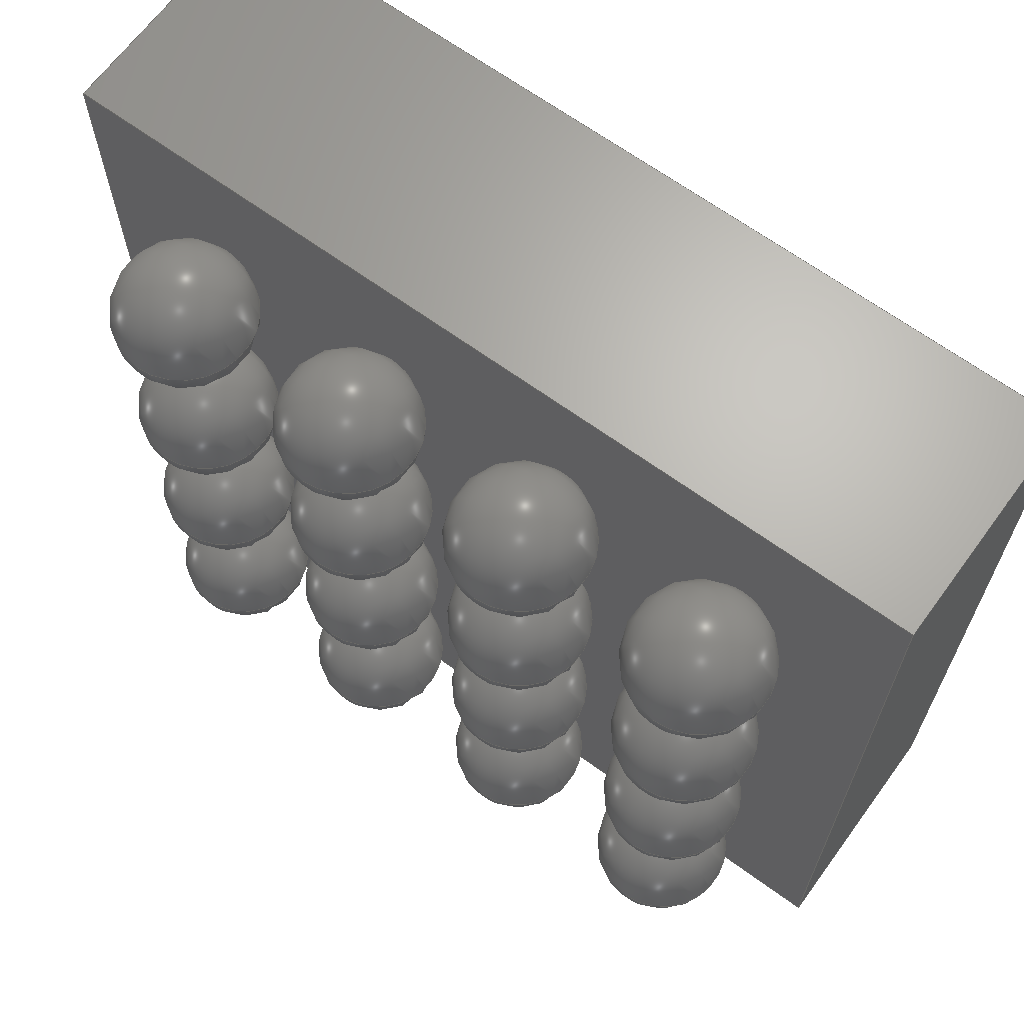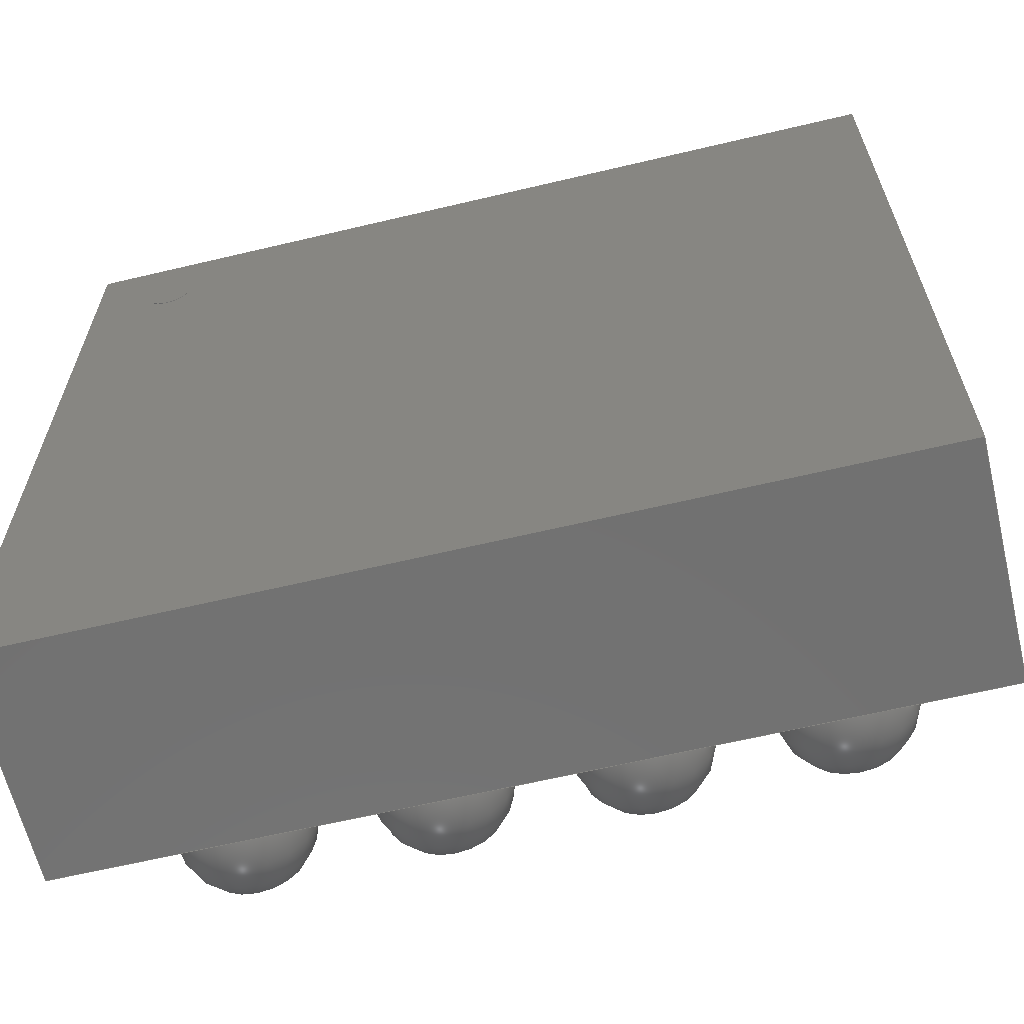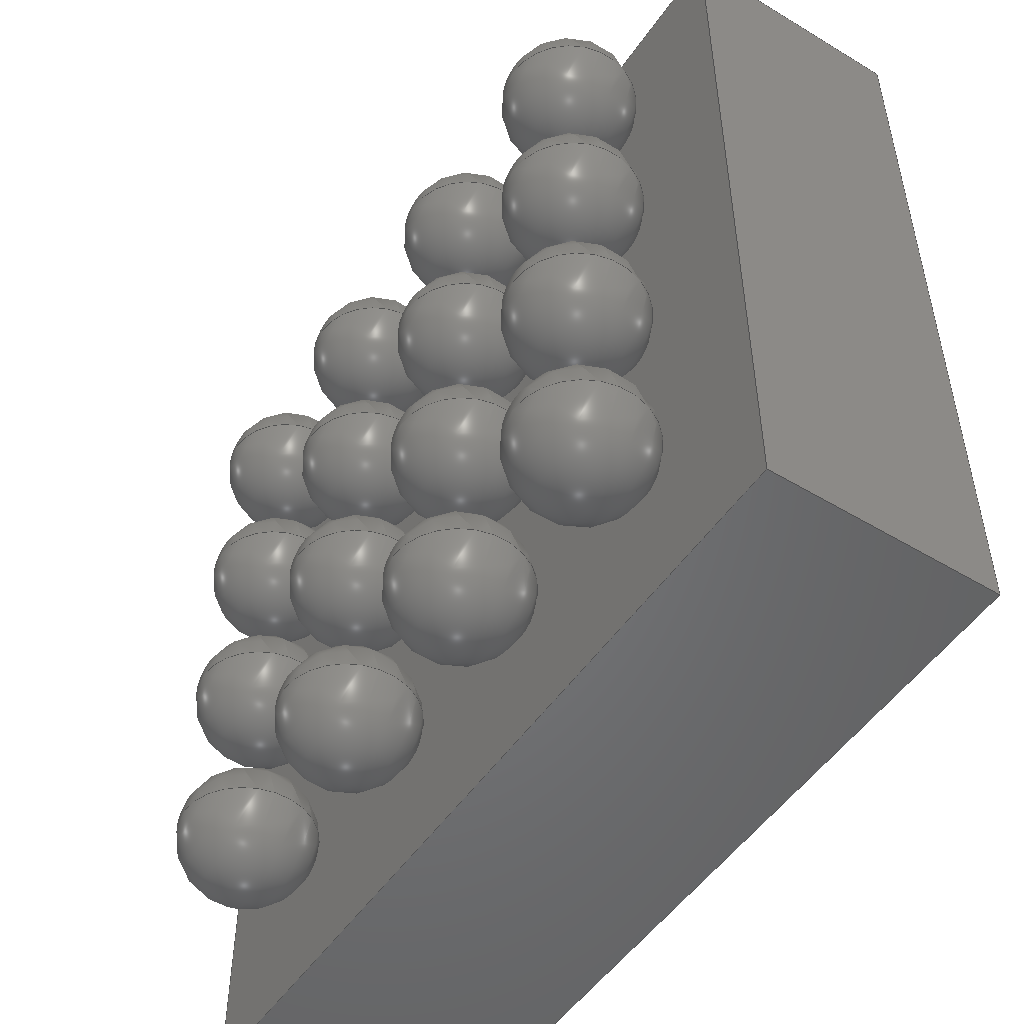
<metadata>
{"format":"step","ext":"step","renderer":"f3d","projection":"perspective","resolution":1024,"background":"white","views":[{"elev":66.2,"azim":-143.8,"up":"+Y"},{"elev":-63.4,"azim":13.5,"up":"+Y"},{"elev":-50.9,"azim":-123.3,"up":"+Y"}]}
</metadata>
<code>
ISO-10303-21;
DATA;
#1=SHAPE_DEFINITION_REPRESENTATION(#2,#3);
#2=PRODUCT_DEFINITION_SHAPE('',$,#4);
#3=SHAPE_REPRESENTATION('',(#63,#72,#81,#90,#99,#108,#117,#126,#135,#144,#153,#162,#171,#180,#189,#198,#207,#262,#19),#11);
#4=PRODUCT_DEFINITION('design','example product_definition',#6,#5);
#5=PRODUCT_DEFINITION_CONTEXT('3D Mechanical Parts',#10,'design');
#6=PRODUCT_DEFINITION_FORMATION('1','first version',#8);
#7=APPLICATION_PROTOCOL_DEFINITION('international standard','automotive_design',2003,#10);
#8=PRODUCT('product','part','',(#9));
#9=PRODUCT_CONTEXT('3D Mechanical Parts',#10,'mechanical');
#10=APPLICATION_CONTEXT('Core Data for Automotive Mechanical Design Process');
#11=(GEOMETRIC_REPRESENTATION_CONTEXT(3) GLOBAL_UNCERTAINTY_ASSIGNED_CONTEXT((#12)) GLOBAL_UNIT_ASSIGNED_CONTEXT((#13,#14,#18)) REPRESENTATION_CONTEXT('ID1','3D'));
#12=UNCERTAINTY_MEASURE_WITH_UNIT(LENGTH_MEASURE(1e-05),#13,'DISTANCE_ACCURACY_VALUE','Maximum model space distance between geometric entities at asserted connectivities');
#13=(LENGTH_UNIT() NAMED_UNIT(*) SI_UNIT(.MILLI.,.METRE.));
#14=(CONVERSION_BASED_UNIT('degree',#16) NAMED_UNIT(#15) PLANE_ANGLE_UNIT());
#15=DIMENSIONAL_EXPONENTS(0,0,0,0,0,0,0);
#16=MEASURE_WITH_UNIT(PLANE_ANGLE_MEASURE(0.01745),#17);
#17=(NAMED_UNIT(*) PLANE_ANGLE_UNIT() SI_UNIT($,.RADIAN.));
#18=(NAMED_UNIT(*) SI_UNIT($,.STERADIAN.) SOLID_ANGLE_UNIT());
#19=AXIS2_PLACEMENT_3D('',#20,#21,#22);
#20=CARTESIAN_POINT('',(0,0,0));
#21=DIRECTION('',(0,0,1));
#22=DIRECTION('',(1,0,0));
#23=MECHANICAL_DESIGN_GEOMETRIC_PRESENTATION_REPRESENTATION($,(#65,#74,#83,#92,#101,#110,#119,#128,#137,#146,#155,#164,#173,#182,#191,#200,#259,#260,#261,#264,#301,#330,#359,#380,#393),#11);
#24=PRODUCT_CATEGORY_RELATIONSHIP('','',#25,#26);
#25=PRODUCT_CATEGORY('part','');
#26=PRODUCT_RELATED_PRODUCT_CATEGORY('','',(#8));
#27=PRESENTATION_STYLE_ASSIGNMENT((#28,#33));
#28=SURFACE_STYLE_USAGE(.BOTH.,#29);
#29=SURFACE_SIDE_STYLE('',(#30));
#30=SURFACE_STYLE_FILL_AREA(#31);
#31=FILL_AREA_STYLE('',(#32));
#32=FILL_AREA_STYLE_COLOUR('',#34);
#33=CURVE_STYLE('',#35,POSITIVE_LENGTH_MEASURE(0.1),#34);
#34=COLOUR_RGB('Aluminum',0.725,0.725,0.725);
#35=DRAUGHTING_PRE_DEFINED_CURVE_FONT('continuous');
#36=PRESENTATION_STYLE_ASSIGNMENT((#37,#42));
#37=SURFACE_STYLE_USAGE(.BOTH.,#38);
#38=SURFACE_SIDE_STYLE('',(#39));
#39=SURFACE_STYLE_FILL_AREA(#40);
#40=FILL_AREA_STYLE('',(#41));
#41=FILL_AREA_STYLE_COLOUR('',#43);
#42=CURVE_STYLE('',#44,POSITIVE_LENGTH_MEASURE(0.1),#43);
#43=COLOUR_RGB('Black',0.196,0.196,0.196);
#44=DRAUGHTING_PRE_DEFINED_CURVE_FONT('continuous');
#45=PRESENTATION_STYLE_ASSIGNMENT((#46,#51));
#46=SURFACE_STYLE_USAGE(.BOTH.,#47);
#47=SURFACE_SIDE_STYLE('',(#48));
#48=SURFACE_STYLE_FILL_AREA(#49);
#49=FILL_AREA_STYLE('',(#50));
#50=FILL_AREA_STYLE_COLOUR('',#52);
#51=CURVE_STYLE('',#53,POSITIVE_LENGTH_MEASURE(0.1),#52);
#52=COLOUR_RGB('Pin1',0.588,0.588,0.588);
#53=DRAUGHTING_PRE_DEFINED_CURVE_FONT('continuous');
#54=PRESENTATION_STYLE_ASSIGNMENT((#55,#60));
#55=SURFACE_STYLE_USAGE(.BOTH.,#56);
#56=SURFACE_SIDE_STYLE('',(#57));
#57=SURFACE_STYLE_FILL_AREA(#58);
#58=FILL_AREA_STYLE('',(#59));
#59=FILL_AREA_STYLE_COLOUR('',#61);
#60=CURVE_STYLE('',#62,POSITIVE_LENGTH_MEASURE(0.1),#61);
#61=COLOUR_RGB('HeatTab',0.588,0.588,0.588);
#62=DRAUGHTING_PRE_DEFINED_CURVE_FONT('continuous');
#63=MANIFOLD_SOLID_BREP($,#64);
#64=CLOSED_SHELL('',(#66));
#65=STYLED_ITEM('color',(#27),#66);
#66=ADVANCED_FACE('',(),#67,.T.);
#67=SPHERICAL_SURFACE('',#68,0.127);
#68=AXIS2_PLACEMENT_3D('',#69,#70,#71);
#69=CARTESIAN_POINT('',(-0.525,0.525,0.127));
#70=DIRECTION('',(0,0,-1));
#71=DIRECTION('',(-1,0,0));
#72=MANIFOLD_SOLID_BREP($,#73);
#73=CLOSED_SHELL('',(#75));
#74=STYLED_ITEM('color',(#27),#75);
#75=ADVANCED_FACE('',(),#76,.T.);
#76=SPHERICAL_SURFACE('',#77,0.127);
#77=AXIS2_PLACEMENT_3D('',#78,#79,#80);
#78=CARTESIAN_POINT('',(-0.175,0.525,0.127));
#79=DIRECTION('',(0,0,-1));
#80=DIRECTION('',(-1,0,0));
#81=MANIFOLD_SOLID_BREP($,#82);
#82=CLOSED_SHELL('',(#84));
#83=STYLED_ITEM('color',(#27),#84);
#84=ADVANCED_FACE('',(),#85,.T.);
#85=SPHERICAL_SURFACE('',#86,0.127);
#86=AXIS2_PLACEMENT_3D('',#87,#88,#89);
#87=CARTESIAN_POINT('',(0.175,0.525,0.127));
#88=DIRECTION('',(0,0,-1));
#89=DIRECTION('',(-1,0,0));
#90=MANIFOLD_SOLID_BREP($,#91);
#91=CLOSED_SHELL('',(#93));
#92=STYLED_ITEM('color',(#27),#93);
#93=ADVANCED_FACE('',(),#94,.T.);
#94=SPHERICAL_SURFACE('',#95,0.127);
#95=AXIS2_PLACEMENT_3D('',#96,#97,#98);
#96=CARTESIAN_POINT('',(0.525,0.525,0.127));
#97=DIRECTION('',(0,0,-1));
#98=DIRECTION('',(-1,0,0));
#99=MANIFOLD_SOLID_BREP($,#100);
#100=CLOSED_SHELL('',(#102));
#101=STYLED_ITEM('color',(#27),#102);
#102=ADVANCED_FACE('',(),#103,.T.);
#103=SPHERICAL_SURFACE('',#104,0.127);
#104=AXIS2_PLACEMENT_3D('',#105,#106,#107);
#105=CARTESIAN_POINT('',(-0.525,0.175,0.127));
#106=DIRECTION('',(0,0,-1));
#107=DIRECTION('',(-1,0,0));
#108=MANIFOLD_SOLID_BREP($,#109);
#109=CLOSED_SHELL('',(#111));
#110=STYLED_ITEM('color',(#27),#111);
#111=ADVANCED_FACE('',(),#112,.T.);
#112=SPHERICAL_SURFACE('',#113,0.127);
#113=AXIS2_PLACEMENT_3D('',#114,#115,#116);
#114=CARTESIAN_POINT('',(-0.175,0.175,0.127));
#115=DIRECTION('',(0,0,-1));
#116=DIRECTION('',(-1,0,0));
#117=MANIFOLD_SOLID_BREP($,#118);
#118=CLOSED_SHELL('',(#120));
#119=STYLED_ITEM('color',(#27),#120);
#120=ADVANCED_FACE('',(),#121,.T.);
#121=SPHERICAL_SURFACE('',#122,0.127);
#122=AXIS2_PLACEMENT_3D('',#123,#124,#125);
#123=CARTESIAN_POINT('',(0.175,0.175,0.127));
#124=DIRECTION('',(0,0,-1));
#125=DIRECTION('',(-1,0,0));
#126=MANIFOLD_SOLID_BREP($,#127);
#127=CLOSED_SHELL('',(#129));
#128=STYLED_ITEM('color',(#27),#129);
#129=ADVANCED_FACE('',(),#130,.T.);
#130=SPHERICAL_SURFACE('',#131,0.127);
#131=AXIS2_PLACEMENT_3D('',#132,#133,#134);
#132=CARTESIAN_POINT('',(0.525,0.175,0.127));
#133=DIRECTION('',(0,0,-1));
#134=DIRECTION('',(-1,0,0));
#135=MANIFOLD_SOLID_BREP($,#136);
#136=CLOSED_SHELL('',(#138));
#137=STYLED_ITEM('color',(#27),#138);
#138=ADVANCED_FACE('',(),#139,.T.);
#139=SPHERICAL_SURFACE('',#140,0.127);
#140=AXIS2_PLACEMENT_3D('',#141,#142,#143);
#141=CARTESIAN_POINT('',(-0.525,-0.175,0.127));
#142=DIRECTION('',(0,0,-1));
#143=DIRECTION('',(-1,0,0));
#144=MANIFOLD_SOLID_BREP($,#145);
#145=CLOSED_SHELL('',(#147));
#146=STYLED_ITEM('color',(#27),#147);
#147=ADVANCED_FACE('',(),#148,.T.);
#148=SPHERICAL_SURFACE('',#149,0.127);
#149=AXIS2_PLACEMENT_3D('',#150,#151,#152);
#150=CARTESIAN_POINT('',(-0.175,-0.175,0.127));
#151=DIRECTION('',(0,0,-1));
#152=DIRECTION('',(-1,0,0));
#153=MANIFOLD_SOLID_BREP($,#154);
#154=CLOSED_SHELL('',(#156));
#155=STYLED_ITEM('color',(#27),#156);
#156=ADVANCED_FACE('',(),#157,.T.);
#157=SPHERICAL_SURFACE('',#158,0.127);
#158=AXIS2_PLACEMENT_3D('',#159,#160,#161);
#159=CARTESIAN_POINT('',(0.175,-0.175,0.127));
#160=DIRECTION('',(0,0,-1));
#161=DIRECTION('',(-1,0,0));
#162=MANIFOLD_SOLID_BREP($,#163);
#163=CLOSED_SHELL('',(#165));
#164=STYLED_ITEM('color',(#27),#165);
#165=ADVANCED_FACE('',(),#166,.T.);
#166=SPHERICAL_SURFACE('',#167,0.127);
#167=AXIS2_PLACEMENT_3D('',#168,#169,#170);
#168=CARTESIAN_POINT('',(0.525,-0.175,0.127));
#169=DIRECTION('',(0,0,-1));
#170=DIRECTION('',(-1,0,0));
#171=MANIFOLD_SOLID_BREP($,#172);
#172=CLOSED_SHELL('',(#174));
#173=STYLED_ITEM('color',(#27),#174);
#174=ADVANCED_FACE('',(),#175,.T.);
#175=SPHERICAL_SURFACE('',#176,0.127);
#176=AXIS2_PLACEMENT_3D('',#177,#178,#179);
#177=CARTESIAN_POINT('',(-0.525,-0.525,0.127));
#178=DIRECTION('',(0,0,-1));
#179=DIRECTION('',(-1,0,0));
#180=MANIFOLD_SOLID_BREP($,#181);
#181=CLOSED_SHELL('',(#183));
#182=STYLED_ITEM('color',(#27),#183);
#183=ADVANCED_FACE('',(),#184,.T.);
#184=SPHERICAL_SURFACE('',#185,0.127);
#185=AXIS2_PLACEMENT_3D('',#186,#187,#188);
#186=CARTESIAN_POINT('',(-0.175,-0.525,0.127));
#187=DIRECTION('',(0,0,-1));
#188=DIRECTION('',(-1,0,0));
#189=MANIFOLD_SOLID_BREP($,#190);
#190=CLOSED_SHELL('',(#192));
#191=STYLED_ITEM('color',(#27),#192);
#192=ADVANCED_FACE('',(),#193,.T.);
#193=SPHERICAL_SURFACE('',#194,0.127);
#194=AXIS2_PLACEMENT_3D('',#195,#196,#197);
#195=CARTESIAN_POINT('',(0.175,-0.525,0.127));
#196=DIRECTION('',(0,0,-1));
#197=DIRECTION('',(-1,0,0));
#198=MANIFOLD_SOLID_BREP($,#199);
#199=CLOSED_SHELL('',(#201));
#200=STYLED_ITEM('color',(#27),#201);
#201=ADVANCED_FACE('',(),#202,.T.);
#202=SPHERICAL_SURFACE('',#203,0.127);
#203=AXIS2_PLACEMENT_3D('',#204,#205,#206);
#204=CARTESIAN_POINT('',(0.525,-0.525,0.127));
#205=DIRECTION('',(0,0,-1));
#206=DIRECTION('',(-1,0,0));
#207=MANIFOLD_SOLID_BREP($,#208);
#208=CLOSED_SHELL('',(#209,#210,#211));
#209=ADVANCED_FACE($,(#215,#214),#232,.T.);
#210=ADVANCED_FACE($,(#216),#212,.F.);
#211=ADVANCED_FACE($,(#217),#213,.T.);
#212=PLANE($,#237);
#213=PLANE($,#238);
#214=FACE_BOUND($,#219,.T.);
#215=FACE_OUTER_BOUND($,#218,.T.);
#216=FACE_OUTER_BOUND($,#220,.T.);
#217=FACE_OUTER_BOUND($,#221,.T.);
#218=EDGE_LOOP($,(#228));
#219=EDGE_LOOP($,(#229));
#220=EDGE_LOOP($,(#230));
#221=EDGE_LOOP($,(#231));
#222=CIRCLE($,#235,0.03937);
#223=CIRCLE($,#236,0.03937);
#224=VERTEX_POINT('',#253);
#225=VERTEX_POINT('',#255);
#226=EDGE_CURVE($,#224,#224,#222,.T.);
#227=EDGE_CURVE($,#225,#225,#223,.T.);
#228=ORIENTED_EDGE($,*,*,#226,.F.);
#229=ORIENTED_EDGE($,*,*,#227,.F.);
#230=ORIENTED_EDGE($,*,*,#227,.T.);
#231=ORIENTED_EDGE($,*,*,#226,.T.);
#232=CYLINDRICAL_SURFACE($,#234,0.03937);
#233=AXIS2_PLACEMENT_3D('placement',#251,#239,#240);
#234=AXIS2_PLACEMENT_3D($,#252,#241,#242);
#235=AXIS2_PLACEMENT_3D($,#254,#243,#244);
#236=AXIS2_PLACEMENT_3D($,#256,#245,#246);
#237=AXIS2_PLACEMENT_3D($,#257,#247,#248);
#238=AXIS2_PLACEMENT_3D($,#258,#249,#250);
#239=DIRECTION('axis',(0,1,0));
#240=DIRECTION('refdir',(1,0,0));
#241=DIRECTION('',(0,0,1));
#242=DIRECTION('',(1,0,0));
#243=DIRECTION('',(0,0,1));
#244=DIRECTION('',(1,0,0));
#245=DIRECTION('',(0,0,-1));
#246=DIRECTION('',(1,0,0));
#247=DIRECTION('',(0,0,1));
#248=DIRECTION('',(0,1,0));
#249=DIRECTION('',(0,0,1));
#250=DIRECTION('',(0,1,0));
#251=CARTESIAN_POINT('',(0,0,0));
#252=CARTESIAN_POINT('',(-0.643,0.63,0.686));
#253=CARTESIAN_POINT('',(-0.682,0.63,0.688));
#254=CARTESIAN_POINT('',(-0.643,0.63,0.688));
#255=CARTESIAN_POINT('',(-0.682,0.63,0.686));
#256=CARTESIAN_POINT('',(-0.643,0.63,0.686));
#257=CARTESIAN_POINT('',(-0.643,0.63,0.686));
#258=CARTESIAN_POINT('',(-0.643,0.63,0.688));
#259=STYLED_ITEM('color',(#45),#209);
#260=STYLED_ITEM('color',(#45),#210);
#261=STYLED_ITEM('color',(#45),#211);
#262=MANIFOLD_SOLID_BREP($,#263);
#263=CLOSED_SHELL('',(#265,#302,#331,#360,#381,#394));
#264=STYLED_ITEM('',(#36),#265);
#265=ADVANCED_FACE('',(#271),#266,.T.);
#266=PLANE('',#267);
#267=AXIS2_PLACEMENT_3D('',#268,#269,#270);
#268=CARTESIAN_POINT('',(-0.8,-0.787,0.253));
#269=DIRECTION('',(0,-1,0));
#270=DIRECTION('',(0,0,1));
#271=FACE_OUTER_BOUND('',#272,.T.);
#272=EDGE_LOOP('',(#281,#288,#295,#300));
#273=CARTESIAN_POINT('',(0.8,-0.787,0.253));
#274=VERTEX_POINT('',#273);
#275=CARTESIAN_POINT('',(-0.8,-0.787,0.253));
#276=VERTEX_POINT('',#275);
#277=EDGE_CURVE('',#274,#276,#278,.T.);
#278=LINE('',#273,#279);
#279=VECTOR('',#280,1.6);
#280=DIRECTION('',(-1,0,0));
#281=ORIENTED_EDGE('',*,*,#277,.F.);
#282=CARTESIAN_POINT('',(0.8,-0.787,0.686));
#283=VERTEX_POINT('',#282);
#284=EDGE_CURVE('',#283,#274,#285,.T.);
#285=LINE('',#282,#286);
#286=VECTOR('',#287,0.4328);
#287=DIRECTION('',(0,0,-1));
#288=ORIENTED_EDGE('',*,*,#284,.F.);
#289=CARTESIAN_POINT('',(-0.8,-0.787,0.686));
#290=VERTEX_POINT('',#289);
#291=EDGE_CURVE('',#290,#283,#292,.T.);
#292=LINE('',#289,#293);
#293=VECTOR('',#294,1.6);
#294=DIRECTION('',(1,0,0));
#295=ORIENTED_EDGE('',*,*,#291,.F.);
#296=EDGE_CURVE('',#276,#290,#297,.T.);
#297=LINE('',#275,#298);
#298=VECTOR('',#299,0.4328);
#299=DIRECTION('',(0,0,1));
#300=ORIENTED_EDGE('',*,*,#296,.F.);
#301=STYLED_ITEM('',(#36),#302);
#302=ADVANCED_FACE('',(#308),#303,.T.);
#303=PLANE('',#304);
#304=AXIS2_PLACEMENT_3D('',#305,#306,#307);
#305=CARTESIAN_POINT('',(0.8,-0.787,0.253));
#306=DIRECTION('',(1,0,0));
#307=DIRECTION('',(0,0,1));
#308=FACE_OUTER_BOUND('',#309,.T.);
#309=EDGE_LOOP('',(#316,#323,#328,#329));
#310=CARTESIAN_POINT('',(0.8,0.787,0.253));
#311=VERTEX_POINT('',#310);
#312=EDGE_CURVE('',#311,#274,#313,.T.);
#313=LINE('',#310,#314);
#314=VECTOR('',#315,1.575);
#315=DIRECTION('',(0,-1,0));
#316=ORIENTED_EDGE('',*,*,#312,.F.);
#317=CARTESIAN_POINT('',(0.8,0.787,0.686));
#318=VERTEX_POINT('',#317);
#319=EDGE_CURVE('',#318,#311,#320,.T.);
#320=LINE('',#317,#321);
#321=VECTOR('',#322,0.4328);
#322=DIRECTION('',(0,0,-1));
#323=ORIENTED_EDGE('',*,*,#319,.F.);
#324=EDGE_CURVE('',#283,#318,#325,.T.);
#325=LINE('',#282,#326);
#326=VECTOR('',#327,1.575);
#327=DIRECTION('',(0,1,0));
#328=ORIENTED_EDGE('',*,*,#324,.F.);
#329=ORIENTED_EDGE('',*,*,#284,.T.);
#330=STYLED_ITEM('',(#36),#331);
#331=ADVANCED_FACE('',(#337),#332,.T.);
#332=PLANE('',#333);
#333=AXIS2_PLACEMENT_3D('',#334,#335,#336);
#334=CARTESIAN_POINT('',(0.8,0.787,0.253));
#335=DIRECTION('',(0,1,0));
#336=DIRECTION('',(0,0,1));
#337=FACE_OUTER_BOUND('',#338,.T.);
#338=EDGE_LOOP('',(#345,#352,#357,#358));
#339=CARTESIAN_POINT('',(-0.8,0.787,0.253));
#340=VERTEX_POINT('',#339);
#341=EDGE_CURVE('',#340,#311,#342,.T.);
#342=LINE('',#339,#343);
#343=VECTOR('',#344,1.6);
#344=DIRECTION('',(1,0,0));
#345=ORIENTED_EDGE('',*,*,#341,.F.);
#346=CARTESIAN_POINT('',(-0.8,0.787,0.686));
#347=VERTEX_POINT('',#346);
#348=EDGE_CURVE('',#347,#340,#349,.T.);
#349=LINE('',#346,#350);
#350=VECTOR('',#351,0.4328);
#351=DIRECTION('',(0,0,-1));
#352=ORIENTED_EDGE('',*,*,#348,.F.);
#353=EDGE_CURVE('',#318,#347,#354,.T.);
#354=LINE('',#317,#355);
#355=VECTOR('',#356,1.6);
#356=DIRECTION('',(-1,0,0));
#357=ORIENTED_EDGE('',*,*,#353,.F.);
#358=ORIENTED_EDGE('',*,*,#319,.T.);
#359=STYLED_ITEM('',(#36),#360);
#360=ADVANCED_FACE('',(#366),#361,.T.);
#361=PLANE('',#362);
#362=AXIS2_PLACEMENT_3D('',#363,#364,#365);
#363=CARTESIAN_POINT('',(-0.8,0.787,0.253));
#364=DIRECTION('',(-1,0,0));
#365=DIRECTION('',(0,0,1));
#366=FACE_OUTER_BOUND('',#367,.T.);
#367=EDGE_LOOP('',(#372,#373,#378,#379));
#368=EDGE_CURVE('',#276,#340,#369,.T.);
#369=LINE('',#275,#370);
#370=VECTOR('',#371,1.575);
#371=DIRECTION('',(0,1,0));
#372=ORIENTED_EDGE('',*,*,#368,.F.);
#373=ORIENTED_EDGE('',*,*,#296,.T.);
#374=EDGE_CURVE('',#347,#290,#375,.T.);
#375=LINE('',#346,#376);
#376=VECTOR('',#377,1.575);
#377=DIRECTION('',(0,-1,0));
#378=ORIENTED_EDGE('',*,*,#374,.F.);
#379=ORIENTED_EDGE('',*,*,#348,.T.);
#380=STYLED_ITEM('',(#36),#381);
#381=ADVANCED_FACE('',(#387),#382,.T.);
#382=PLANE('',#383);
#383=AXIS2_PLACEMENT_3D('',#384,#385,#386);
#384=CARTESIAN_POINT('',(-0.8,0.787,0.253));
#385=DIRECTION('',(0,0,-1));
#386=DIRECTION('',(0,1,0));
#387=FACE_OUTER_BOUND('',#388,.T.);
#388=EDGE_LOOP('',(#389,#390,#391,#392));
#389=ORIENTED_EDGE('',*,*,#341,.T.);
#390=ORIENTED_EDGE('',*,*,#312,.T.);
#391=ORIENTED_EDGE('',*,*,#277,.T.);
#392=ORIENTED_EDGE('',*,*,#368,.T.);
#393=STYLED_ITEM('',(#36),#394);
#394=ADVANCED_FACE('',(#400),#395,.T.);
#395=PLANE('',#396);
#396=AXIS2_PLACEMENT_3D('',#397,#398,#399);
#397=CARTESIAN_POINT('',(-0.8,-0.787,0.686));
#398=DIRECTION('',(0,0,1));
#399=DIRECTION('',(0,1,0));
#400=FACE_OUTER_BOUND('',#401,.T.);
#401=EDGE_LOOP('',(#402,#403,#404,#405));
#402=ORIENTED_EDGE('',*,*,#291,.T.);
#403=ORIENTED_EDGE('',*,*,#324,.T.);
#404=ORIENTED_EDGE('',*,*,#353,.T.);
#405=ORIENTED_EDGE('',*,*,#374,.T.);
ENDSEC;
END-ISO-10303-21;

</code>
